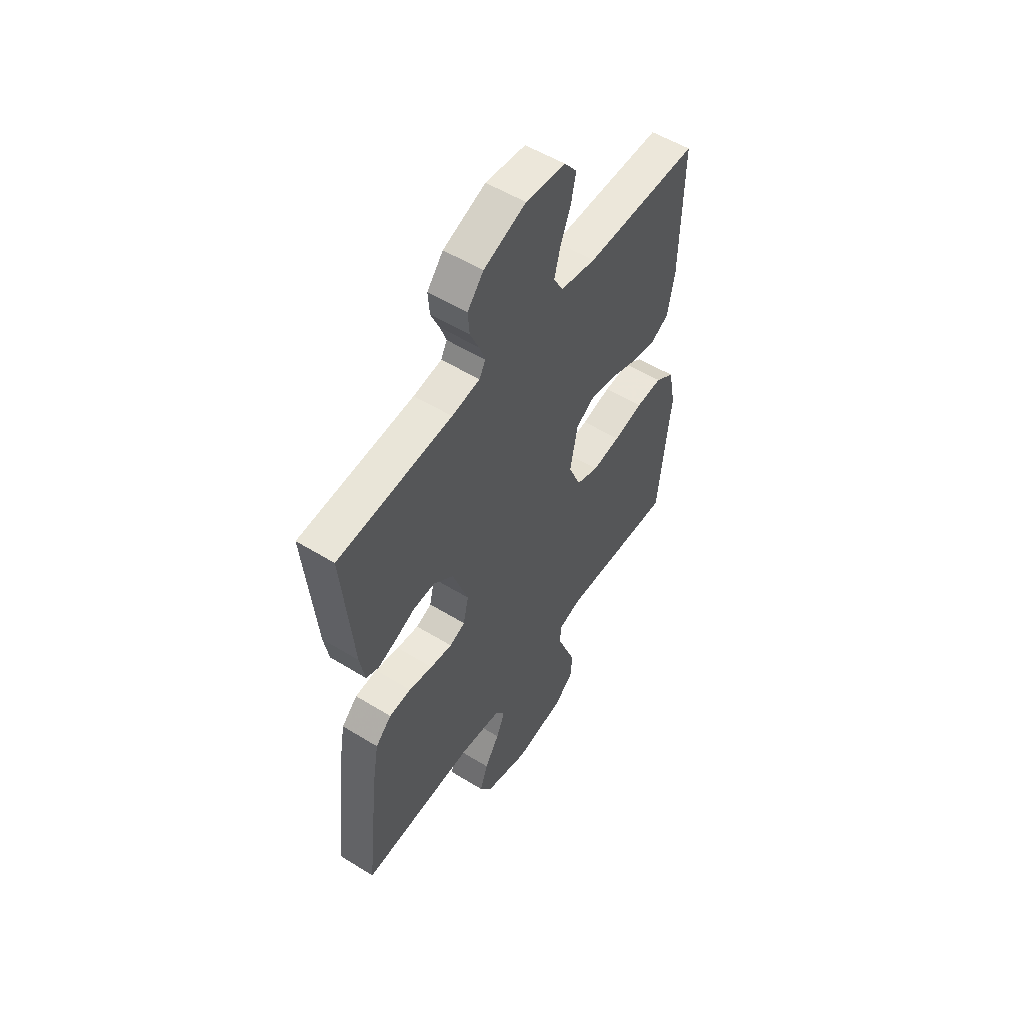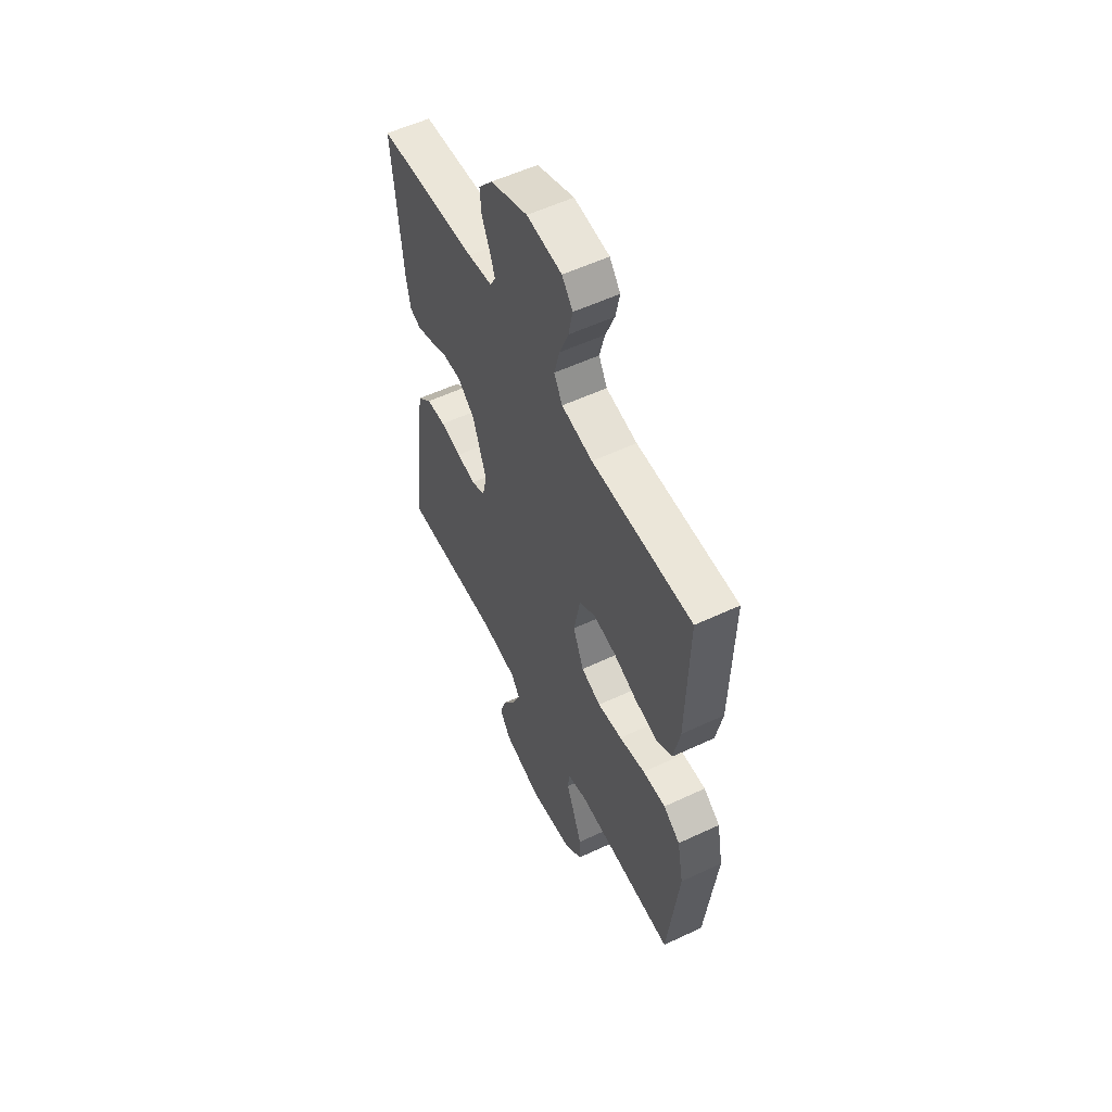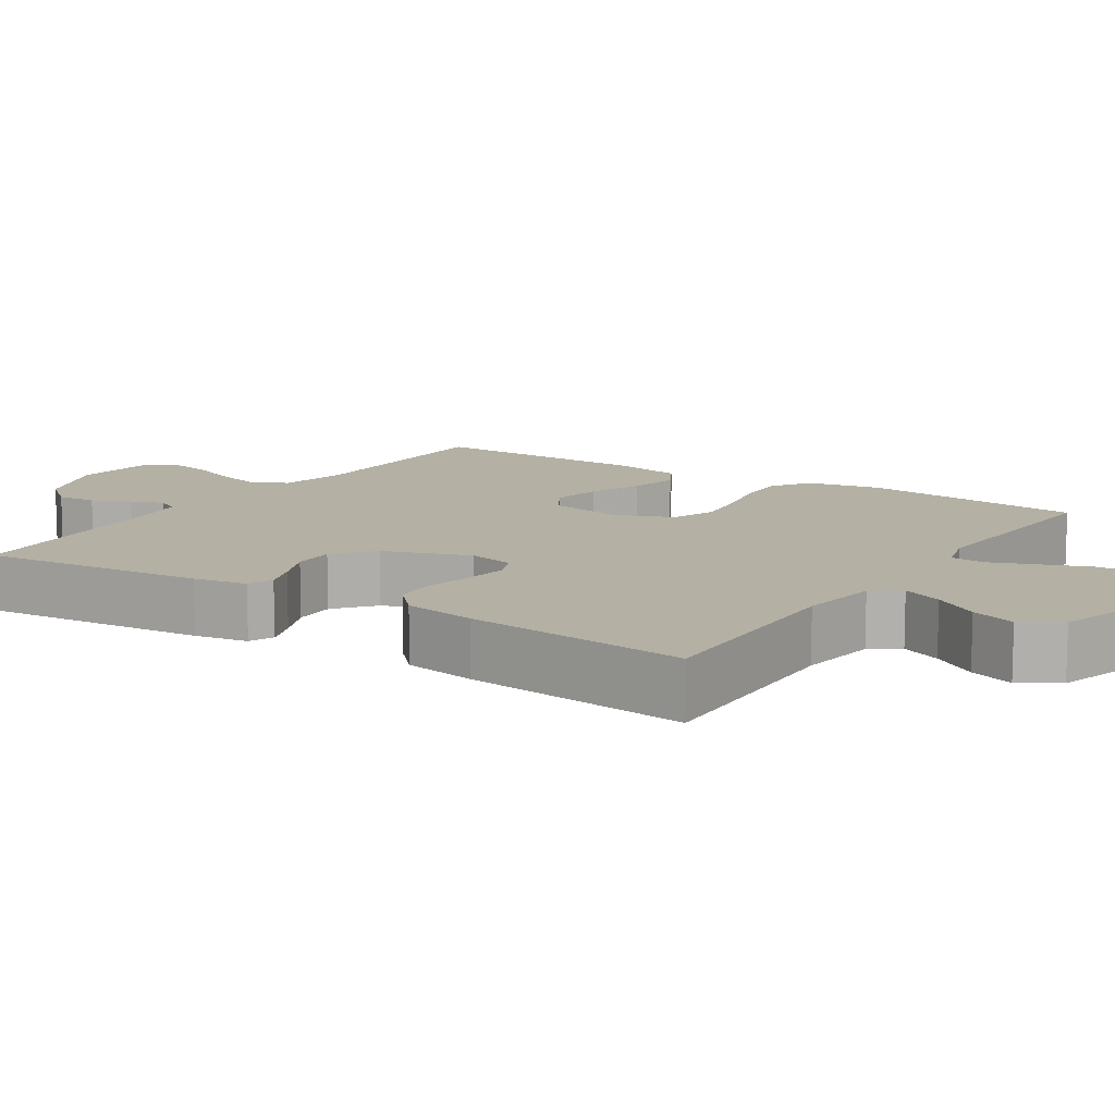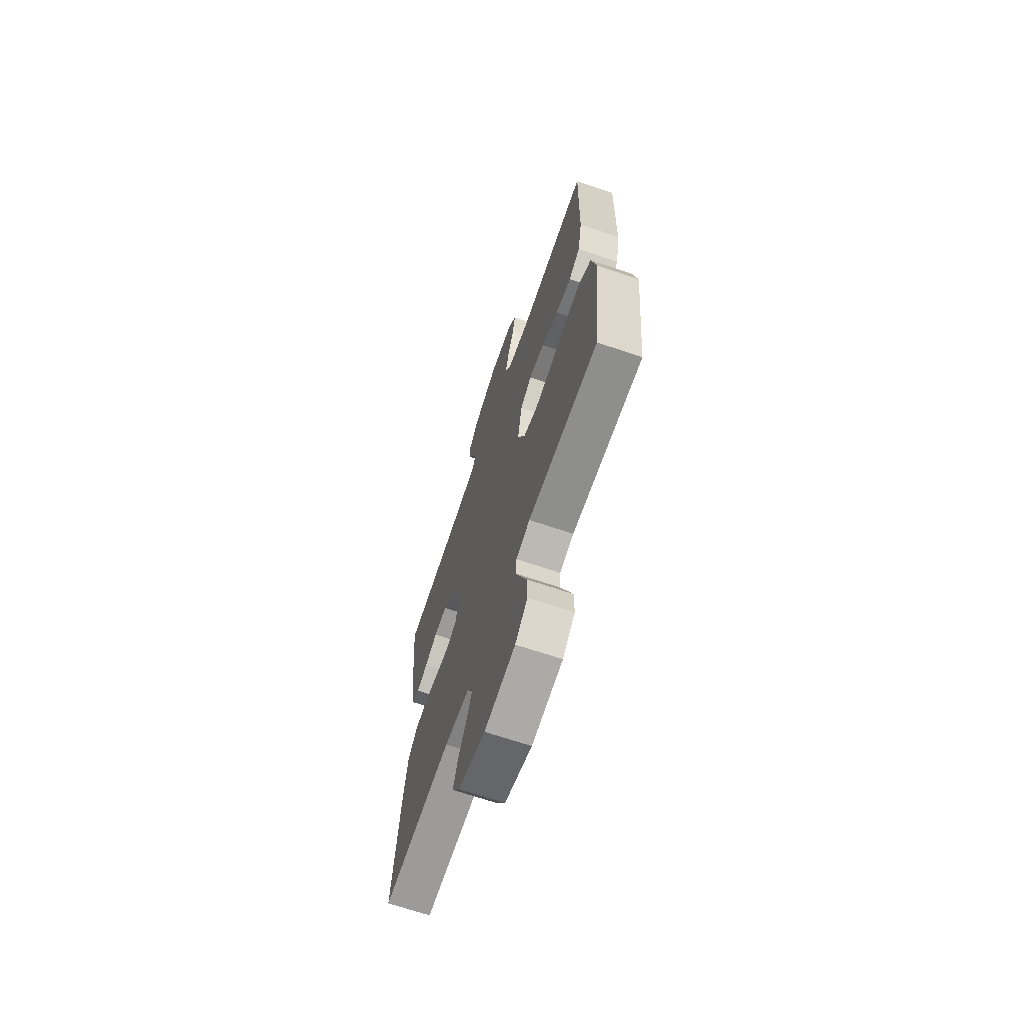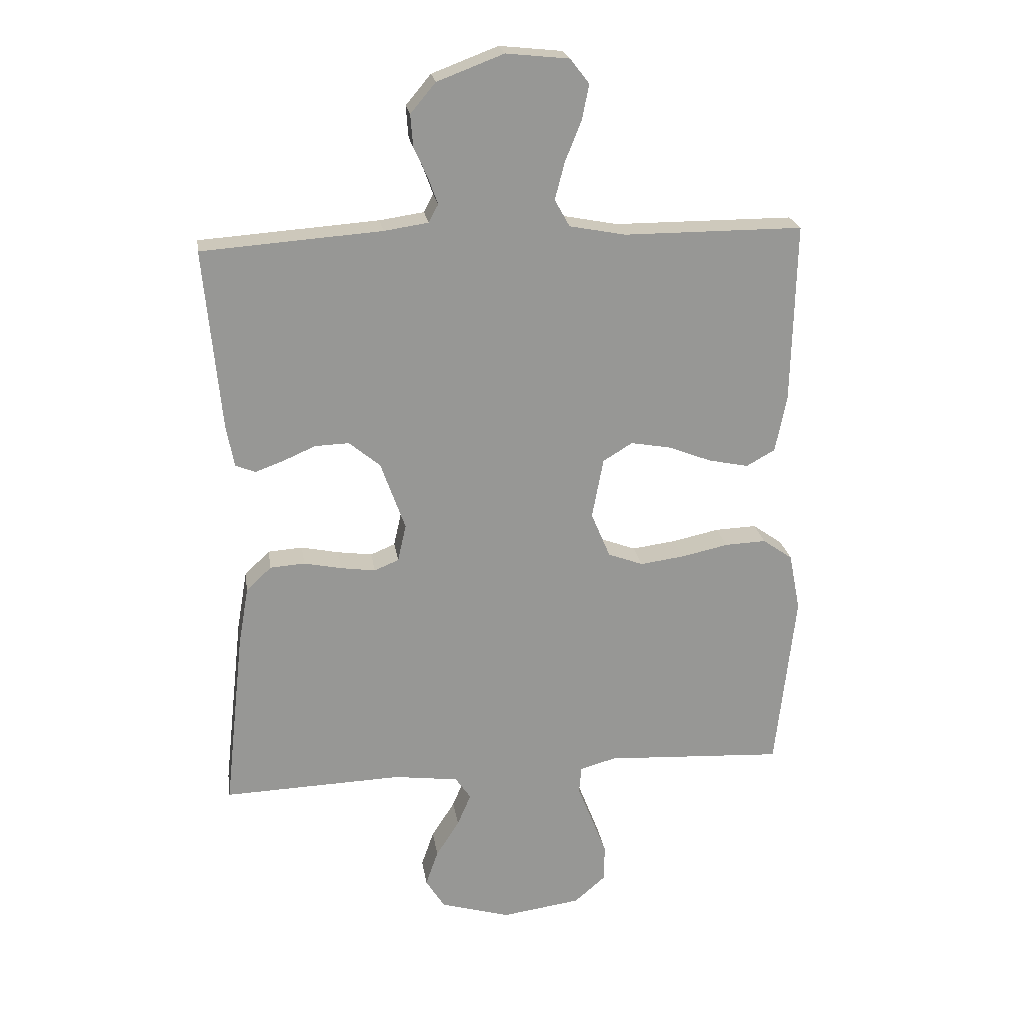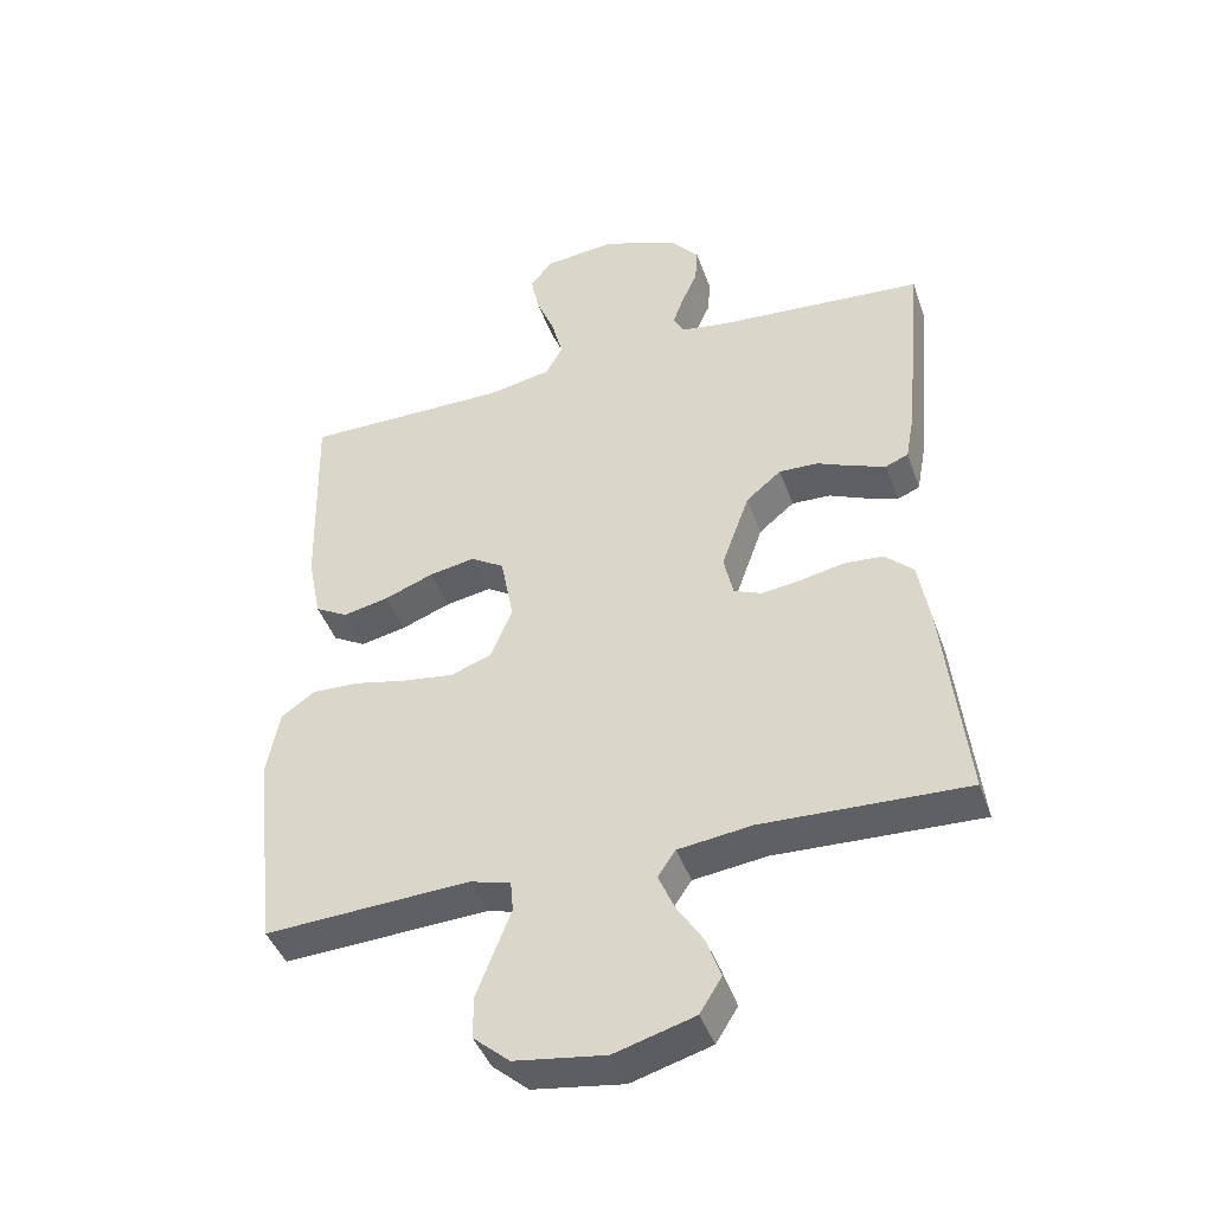
<metadata>
{"format":"obj","ext":"obj","renderer":"f3d","projection":"perspective","resolution":1024,"background":"white","views":[{"elev":54.1,"azim":123.2,"up":"+Z"},{"elev":55.8,"azim":-116.2,"up":"+Z"},{"elev":11.5,"azim":123.3,"up":"+Y"},{"elev":-67.8,"azim":-108.8,"up":"+Z"},{"elev":22.3,"azim":171.4,"up":"+Z"},{"elev":-43.2,"azim":18.9,"up":"+Z"}]}
</metadata>
<code>
v -0.5 0.07 0.5
v -0.2 0.07 0.5
v -0.107 0.07 0.518
v -0.082 0.07 0.563
v -0.098 0.07 0.625
v -0.125 0.07 0.692
v -0.137 0.07 0.751
v -0.105 0.07 0.792
v 0 0.07 0.803
v 0.111 0.07 0.761
v 0.153 0.07 0.711
v 0.149 0.07 0.658
v 0.126 0.07 0.607
v 0.11 0.07 0.563
v 0.126 0.07 0.533
v 0.2 0.07 0.522
v 0.5 0.07 0.5
v 0.472 0.07 0.2
v 0.459 0.07 0.129
v 0.426 0.07 0.115
v 0.379 0.07 0.132
v 0.324 0.07 0.156
v 0.267 0.07 0.158
v 0.215 0.07 0.115
v 0.174 0.07 0
v 0.188 0.07 -0.062
v 0.229 0.07 -0.079
v 0.287 0.07 -0.071
v 0.35 0.07 -0.058
v 0.408 0.07 -0.062
v 0.45 0.07 -0.102
v 0.467 0.07 -0.2
v 0.5 0.07 -0.5
v 0.2 0.07 -0.489
v 0.092 0.07 -0.503
v 0.066 0.07 -0.541
v 0.089 0.07 -0.595
v 0.128 0.07 -0.656
v 0.149 0.07 -0.716
v 0.117 0.07 -0.767
v 0 0.07 -0.801
v -0.133 0.07 -0.782
v -0.186 0.07 -0.736
v -0.186 0.07 -0.674
v -0.16 0.07 -0.607
v -0.136 0.07 -0.546
v -0.14 0.07 -0.501
v -0.2 0.07 -0.484
v -0.5 0.07 -0.5
v -0.533 0.07 -0.2
v -0.514 0.07 -0.103
v -0.464 0.07 -0.068
v -0.395 0.07 -0.071
v -0.317 0.07 -0.088
v -0.243 0.07 -0.098
v -0.184 0.07 -0.076
v -0.152 0.07 0
v -0.171 0.07 0.101
v -0.22 0.07 0.131
v -0.287 0.07 0.119
v -0.359 0.07 0.091
v -0.426 0.07 0.077
v -0.474 0.07 0.104
v -0.493 0.07 0.2
v -0.5 0 0.5
v -0.2 0 0.5
v -0.107 0 0.518
v -0.082 0 0.563
v -0.098 0 0.625
v -0.125 0 0.692
v -0.137 0 0.751
v -0.105 0 0.792
v 0 0 0.803
v 0.111 0 0.761
v 0.153 0 0.711
v 0.149 0 0.658
v 0.126 0 0.607
v 0.11 0 0.563
v 0.126 0 0.533
v 0.2 0 0.522
v 0.5 0 0.5
v 0.472 0 0.2
v 0.459 0 0.129
v 0.426 0 0.115
v 0.379 0 0.132
v 0.324 0 0.156
v 0.267 0 0.158
v 0.215 0 0.115
v 0.174 0 0
v 0.188 0 -0.062
v 0.229 0 -0.079
v 0.287 0 -0.071
v 0.35 0 -0.058
v 0.408 0 -0.062
v 0.45 0 -0.102
v 0.467 0 -0.2
v 0.5 0 -0.5
v 0.2 0 -0.489
v 0.092 0 -0.503
v 0.066 0 -0.541
v 0.089 0 -0.595
v 0.128 0 -0.656
v 0.149 0 -0.716
v 0.117 0 -0.767
v 0 0 -0.801
v -0.133 0 -0.782
v -0.186 0 -0.736
v -0.186 0 -0.674
v -0.16 0 -0.607
v -0.136 0 -0.546
v -0.14 0 -0.501
v -0.2 0 -0.484
v -0.5 0 -0.5
v -0.533 0 -0.2
v -0.514 0 -0.103
v -0.464 0 -0.068
v -0.395 0 -0.071
v -0.317 0 -0.088
v -0.243 0 -0.098
v -0.184 0 -0.076
v -0.152 0 0
v -0.171 0 0.101
v -0.22 0 0.131
v -0.287 0 0.119
v -0.359 0 0.091
v -0.426 0 0.077
v -0.474 0 0.104
v -0.493 0 0.2
f 64 1 2
f 63 64 2
f 62 63 2
f 61 62 2
f 60 61 2
f 59 60 2 3
f 58 59 3 4
f 57 58 4
f 52 53 54
f 51 52 54
f 50 51 54
f 49 50 54
f 48 49 54
f 47 48 54 55
f 44 45 46
f 43 44 46
f 42 43 46
f 41 42 46
f 40 41 46
f 39 40 46
f 38 39 46
f 37 38 46
f 36 37 46 47
f 47 55 56
f 36 47 56
f 35 36 56
f 32 33 34
f 31 32 34
f 30 31 34
f 29 30 34
f 28 29 34
f 27 28 34 35
f 20 21 22
f 19 20 22
f 18 19 22
f 17 18 22
f 16 17 22
f 15 16 22 23
f 14 15 23 24
f 11 12 13
f 10 11 13
f 9 10 13
f 8 9 13
f 7 8 13
f 6 7 13
f 5 6 13
f 4 5 13 14
f 14 24 25
f 4 14 25
f 57 4 25
f 35 56 57
f 27 35 57
f 26 27 57
f 25 26 57
f 66 65 128
f 66 128 127
f 66 127 126
f 66 126 125
f 66 125 124
f 67 66 124 123
f 68 67 123 122
f 68 122 121
f 118 117 116
f 118 116 115
f 118 115 114
f 118 114 113
f 118 113 112
f 119 118 112 111
f 110 109 108
f 110 108 107
f 110 107 106
f 110 106 105
f 110 105 104
f 110 104 103
f 110 103 102
f 110 102 101
f 111 110 101 100
f 120 119 111
f 120 111 100
f 120 100 99
f 98 97 96
f 98 96 95
f 98 95 94
f 98 94 93
f 98 93 92
f 99 98 92 91
f 86 85 84
f 86 84 83
f 86 83 82
f 86 82 81
f 86 81 80
f 87 86 80 79
f 88 87 79 78
f 77 76 75
f 77 75 74
f 77 74 73
f 77 73 72
f 77 72 71
f 77 71 70
f 77 70 69
f 78 77 69 68
f 89 88 78
f 89 78 68
f 89 68 121
f 121 120 99
f 121 99 91
f 121 91 90
f 121 90 89
f 1 65 66 2
f 2 66 67 3
f 3 67 68 4
f 4 68 69 5
f 5 69 70 6
f 6 70 71 7
f 7 71 72 8
f 8 72 73 9
f 9 73 74 10
f 10 74 75 11
f 11 75 76 12
f 12 76 77 13
f 13 77 78 14
f 14 78 79 15
f 15 79 80 16
f 16 80 81 17
f 17 81 82 18
f 18 82 83 19
f 19 83 84 20
f 20 84 85 21
f 21 85 86 22
f 22 86 87 23
f 23 87 88 24
f 24 88 89 25
f 25 89 90 26
f 26 90 91 27
f 27 91 92 28
f 28 92 93 29
f 29 93 94 30
f 30 94 95 31
f 31 95 96 32
f 32 96 97 33
f 33 97 98 34
f 34 98 99 35
f 35 99 100 36
f 36 100 101 37
f 37 101 102 38
f 38 102 103 39
f 39 103 104 40
f 40 104 105 41
f 41 105 106 42
f 42 106 107 43
f 43 107 108 44
f 44 108 109 45
f 45 109 110 46
f 46 110 111 47
f 47 111 112 48
f 48 112 113 49
f 49 113 114 50
f 50 114 115 51
f 51 115 116 52
f 52 116 117 53
f 53 117 118 54
f 54 118 119 55
f 55 119 120 56
f 56 120 121 57
f 57 121 122 58
f 58 122 123 59
f 59 123 124 60
f 60 124 125 61
f 61 125 126 62
f 62 126 127 63
f 63 127 128 64
f 64 128 65 1

</code>
